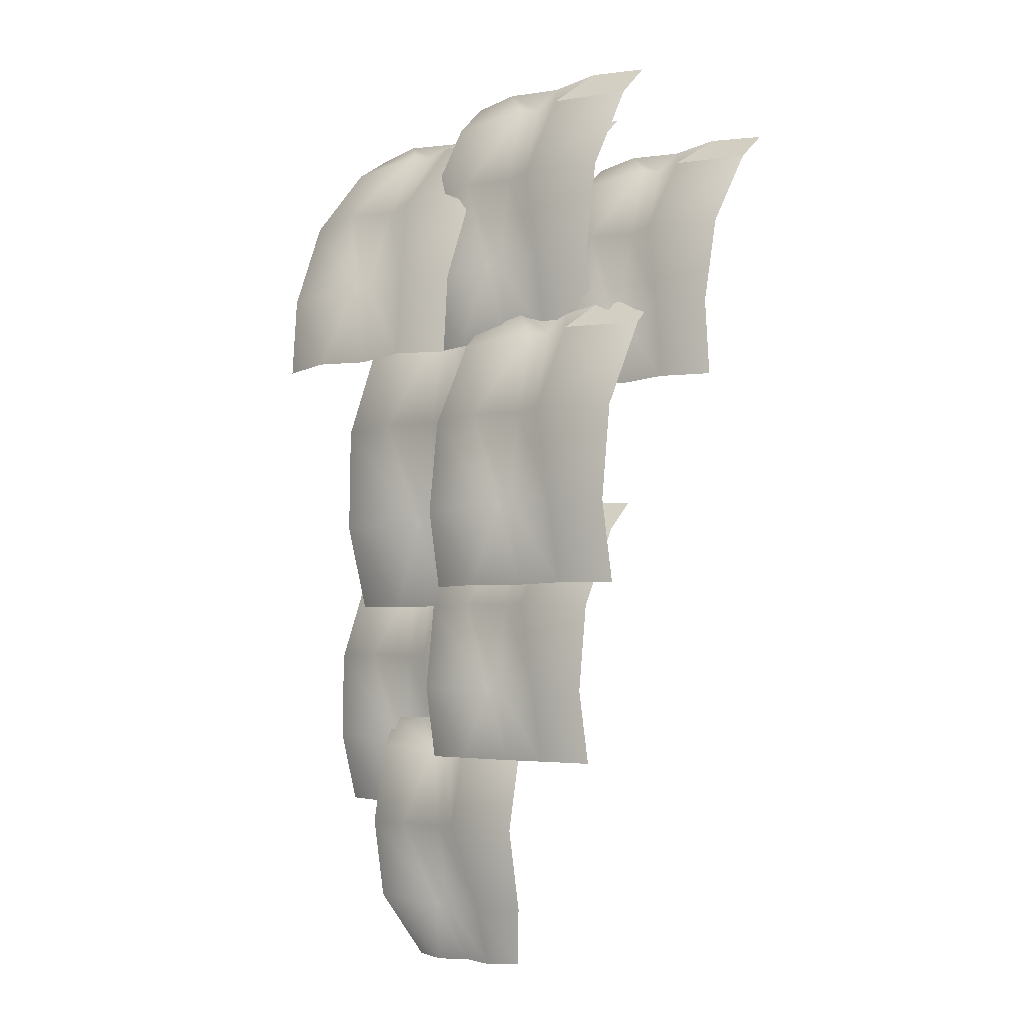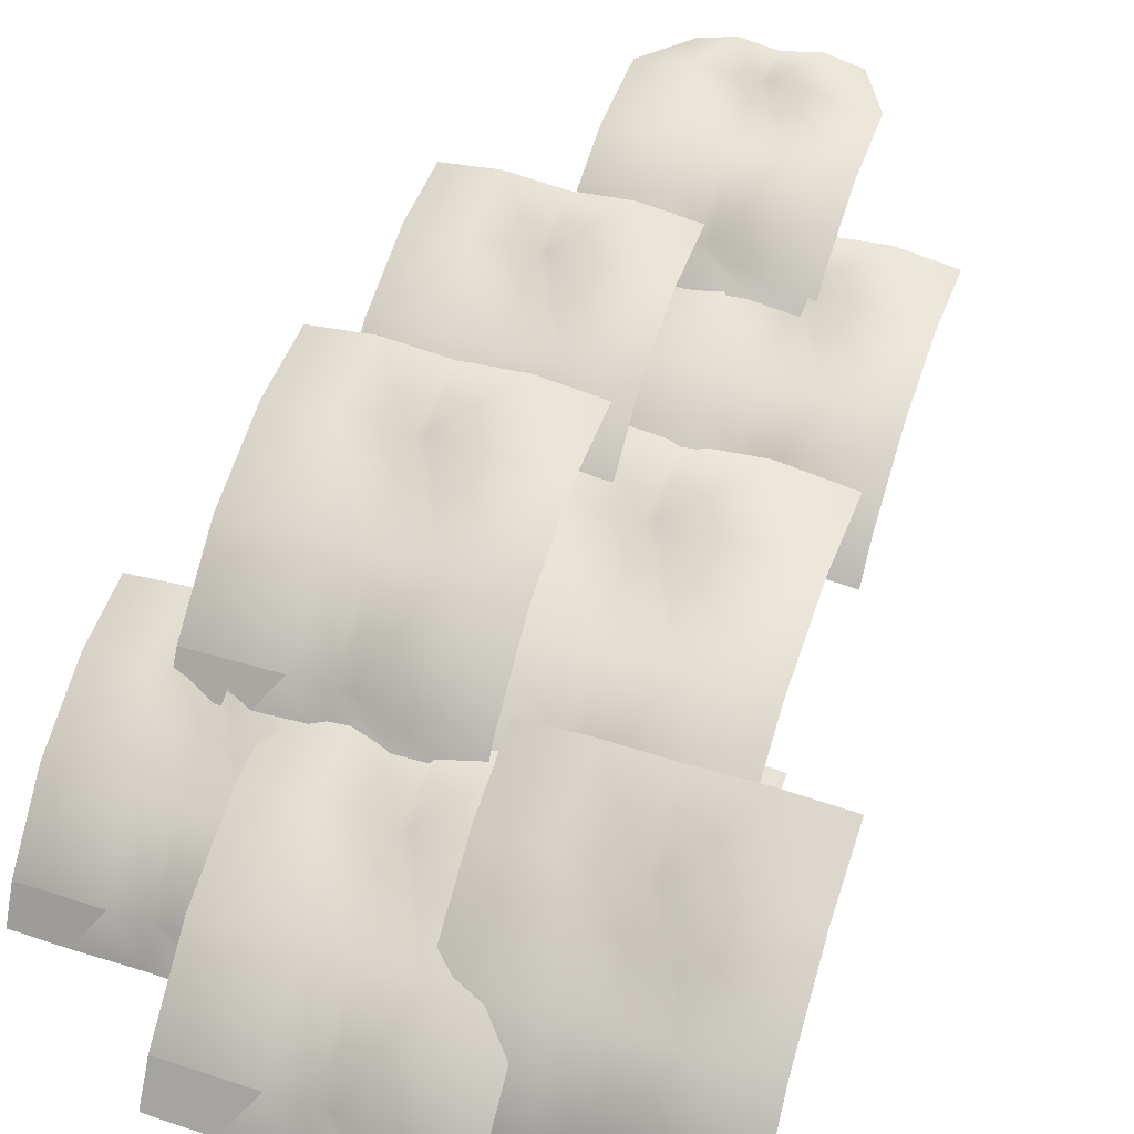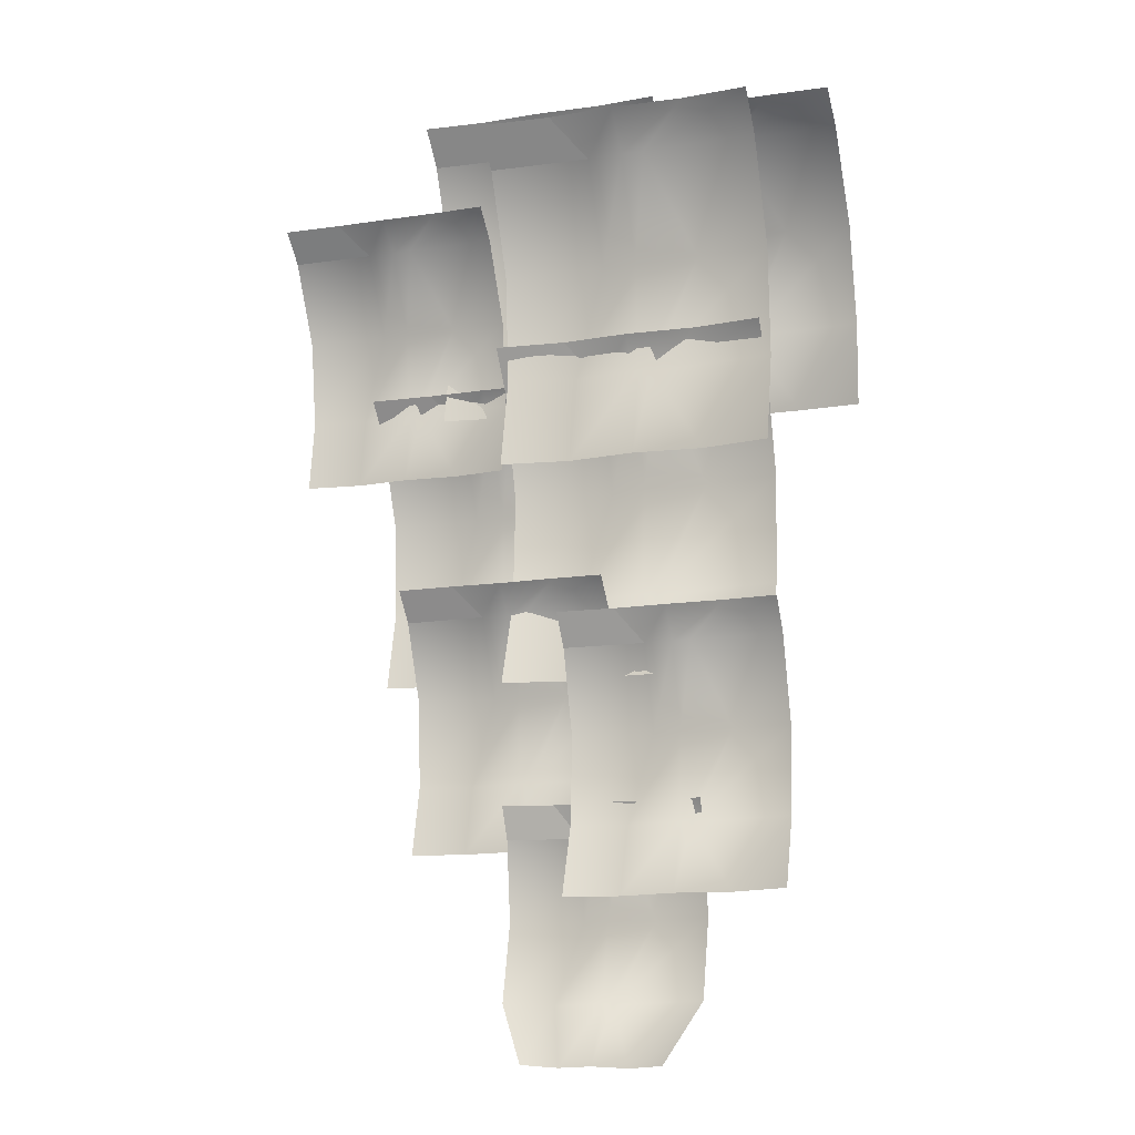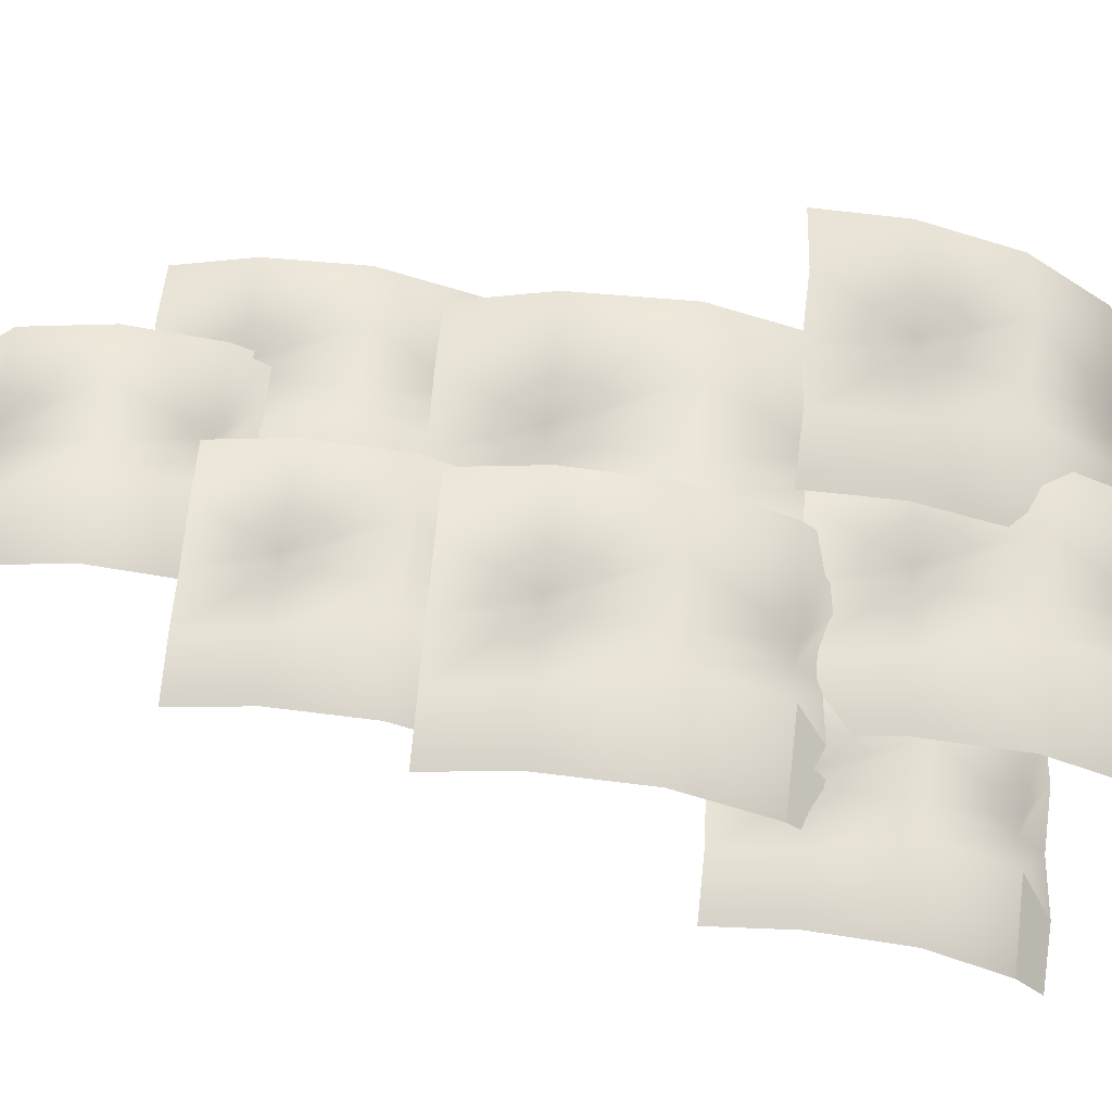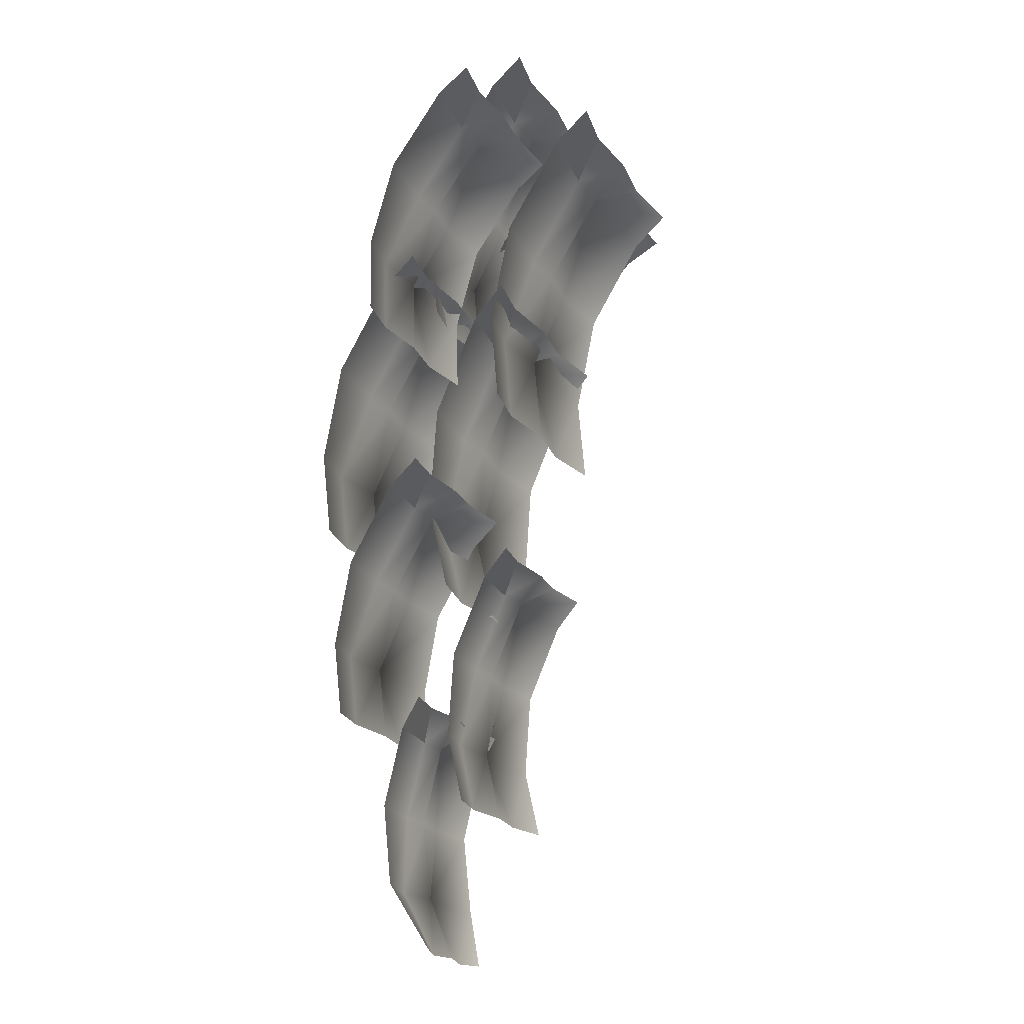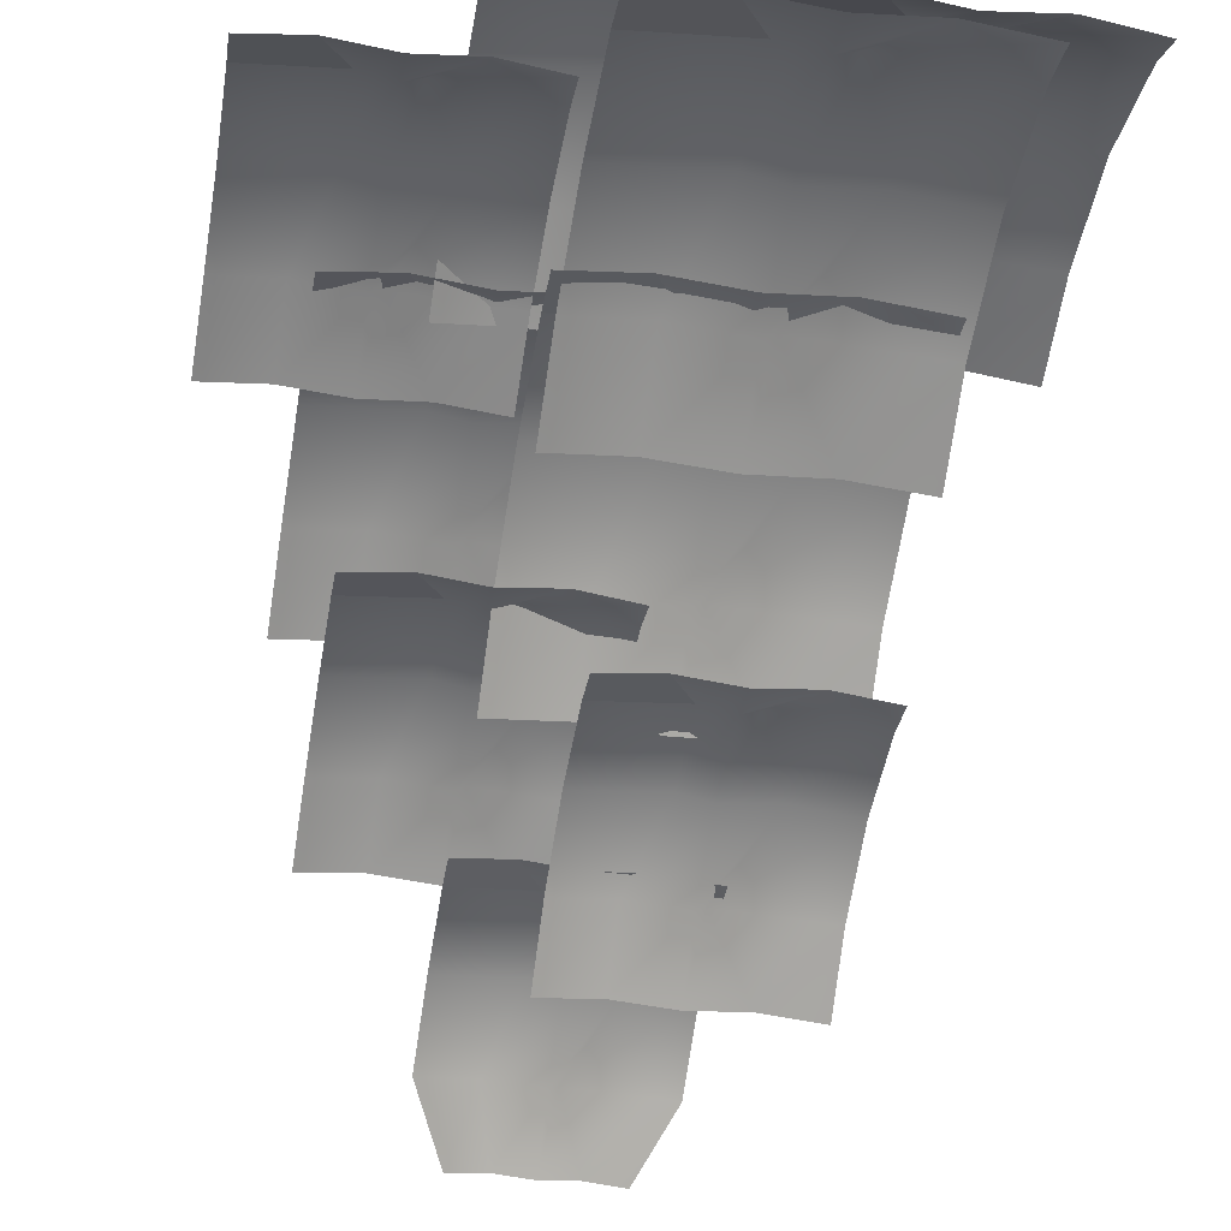
<metadata>
{"format":"obj","ext":"obj","renderer":"f3d","projection":"perspective","resolution":1024,"background":"white","views":[{"elev":-2.2,"azim":47.7,"up":"+Y"},{"elev":57.3,"azim":-158.7,"up":"+Z"},{"elev":-18.4,"azim":-157.7,"up":"+Y"},{"elev":57.3,"azim":95.7,"up":"+Z"},{"elev":-18.1,"azim":116.2,"up":"+Y"},{"elev":-70.0,"azim":173.3,"up":"+Z"}]}
</metadata>
<code>
g default
v 0.6384 -1.789 -0.9487
v 0.6329 -1.705 -0.9957
v 0.4979 -1.708 -0.9627
v 0.4426 -1.792 -0.9115
v 0.3612 -1.713 -0.9715
v 0.3667 -1.796 -0.9245
v 0.226 -1.715 -0.9442
v 0.3276 -1.795 -0.9037
v 0.08892 -1.719 -0.9587
v 0.09443 -1.803 -0.9117
v 0.6491 -2.004 -0.9018
v 0.4507 -2.007 -0.8645
v 0.3774 -2.011 -0.8776
v 0.2535 -2.012 -0.8511
v 0.1051 -2.018 -0.8648
v 0.6567 -2.218 -0.9285
v 0.522 -2.226 -0.8959
v 0.3851 -2.227 -0.9046
v 0.3634 -2.23 -0.8852
v 0.1128 -2.232 -0.8916
v 0.5748 -2.386 -1.002
v 0.4821 -2.394 -0.9693
v 0.3879 -2.394 -0.978
v 0.2949 -2.401 -0.9508
v 0.2004 -2.4 -0.9649
v 0.7324 0.08055 -1.268
v 0.7244 0.1591 -1.353
v 0.5616 0.166 -1.314
v 0.4962 0.08597 -1.224
v 0.3969 0.1538 -1.322
v 0.4048 0.07531 -1.238
v 0.2337 0.1591 -1.291
v 0.3576 0.08304 -1.214
v 0.06874 0.1453 -1.306
v 0.07669 0.06674 -1.221
v 0.7492 -0.1487 -1.136
v 0.5098 -0.1434 -1.092
v 0.4216 -0.154 -1.106
v 0.2721 -0.1484 -1.075
v 0.09345 -0.1625 -1.089
v 0.7628 -0.4046 -1.088
v 0.6003 -0.4049 -1.048
v 0.4353 -0.4116 -1.058
v 0.4091 -0.4089 -1.034
v 0.1071 -0.4184 -1.041
v 0.77 -0.6239 -1.111
v 0.6075 -0.6242 -1.071
v 0.4425 -0.6309 -1.081
v 0.2797 -0.6311 -1.047
v 0.1143 -0.6377 -1.064
v 0.5147 -0.02418 -1.374
v 0.5057 0.06391 -1.469
v 0.323 0.07172 -1.426
v 0.2497 -0.0181 -1.325
v 0.1383 0.05804 -1.435
v 0.1472 -0.03005 -1.34
v -0.04473 0.06397 -1.399
v 0.09425 -0.02138 -1.314
v -0.2298 0.04841 -1.416
v -0.2209 -0.03967 -1.321
v 0.5335 -0.2814 -1.226
v 0.2649 -0.2754 -1.176
v 0.166 -0.2872 -1.192
v -0.001711 -0.281 -1.157
v -0.2021 -0.2969 -1.173
v 0.5487 -0.5684 -1.172
v 0.3665 -0.5687 -1.127
v 0.1814 -0.5763 -1.138
v 0.152 -0.5733 -1.111
v -0.1868 -0.5839 -1.119
v 0.5568 -0.8144 -1.198
v 0.3746 -0.8148 -1.153
v 0.1895 -0.8223 -1.164
v 0.006809 -0.8225 -1.126
v -0.1787 -0.8299 -1.145
v 0.2574 0.01402 -1.263
v 0.2483 0.07413 -1.364
v 0.08166 0.08653 -1.327
v 0.01585 0.02473 -1.22
v -0.08631 0.0697 -1.333
v -0.07724 0.009583 -1.232
v -0.2532 0.07898 -1.302
v -0.1257 0.02153 -1.21
v -0.4215 0.05901 -1.314
v -0.4124 -0.001083 -1.213
v 0.2778 -0.1862 -1.082
v 0.03305 -0.1756 -1.039
v -0.05678 -0.1907 -1.05
v -0.2097 -0.1811 -1.021
v -0.3919 -0.2013 -1.032
v 0.2959 -0.4312 -0.979
v 0.1298 -0.4257 -0.9387
v -0.03859 -0.4374 -0.9472
v -0.06552 -0.4301 -0.9242
v -0.3738 -0.4463 -0.9292
v 0.3071 -0.6551 -0.9549
v 0.141 -0.6496 -0.9146
v -0.02741 -0.6613 -0.923
v -0.1939 -0.6571 -0.8897
v -0.3626 -0.6702 -0.9051
v 1.142 -0.1643 -1.312
v 1.135 -0.1003 -1.391
v 0.9915 -0.09264 -1.358
v 0.9341 -0.1581 -1.274
v 0.8464 -0.1046 -1.364
v 0.8537 -0.1687 -1.286
v 0.7026 -0.09888 -1.337
v 0.812 -0.1607 -1.265
v 0.5572 -0.1127 -1.349
v 0.5645 -0.1768 -1.27
v 1.158 -0.3581 -1.183
v 0.9471 -0.3519 -1.144
v 0.8694 -0.3624 -1.156
v 0.7376 -0.3564 -1.129
v 0.5803 -0.3705 -1.141
v 1.171 -0.5802 -1.126
v 1.028 -0.5788 -1.09
v 0.8827 -0.5861 -1.099
v 0.8595 -0.5825 -1.078
v 0.5934 -0.5926 -1.084
v 1.179 -0.7743 -1.133
v 1.035 -0.773 -1.098
v 0.8901 -0.7802 -1.106
v 0.7466 -0.7792 -1.077
v 0.6008 -0.7868 -1.091
v 0.9003 -1.18 -1.046
v 0.8934 -1.108 -1.118
v 0.7499 -1.103 -1.084
v 0.6921 -1.175 -1.007
v 0.6047 -1.113 -1.091
v 0.6116 -1.184 -1.019
v 0.461 -1.109 -1.063
v 0.57 -1.178 -0.9979
v 0.3155 -1.12 -1.077
v 0.3224 -1.192 -1.004
v 0.9146 -1.385 -0.9347
v 0.7037 -1.381 -0.8957
v 0.6259 -1.39 -0.908
v 0.4942 -1.385 -0.8806
v 0.3367 -1.397 -0.8932
v 0.9261 -1.611 -0.8991
v 0.7829 -1.612 -0.8635
v 0.6375 -1.618 -0.8723
v 0.6144 -1.616 -0.8514
v 0.3483 -1.624 -0.8576
v 0.932 -1.804 -0.9248
v 0.7889 -1.805 -0.8892
v 0.6434 -1.81 -0.898
v 0.4999 -1.811 -0.8685
v 0.3542 -1.816 -0.8833
v 0.9837 -0.6251 -1.064
v 0.976 -0.5453 -1.145
v 0.8154 -0.5391 -1.106
v 0.7507 -0.6204 -1.02
v 0.6529 -0.5506 -1.115
v 0.6606 -0.6304 -1.034
v 0.492 -0.5459 -1.083
v 0.614 -0.6233 -1.01
v 0.3292 -0.5588 -1.098
v 0.3368 -0.6386 -1.017
v 0.9997 -0.8549 -0.9395
v 0.7636 -0.8503 -0.8958
v 0.6766 -0.8601 -0.9096
v 0.5292 -0.8552 -0.879
v 0.3529 -0.8683 -0.8931
v 1.013 -1.109 -0.8996
v 0.8524 -1.11 -0.8598
v 0.6896 -1.116 -0.8696
v 0.6637 -1.114 -0.8462
v 0.3658 -1.122 -0.8532
v 1.019 -1.324 -0.9284
v 0.859 -1.325 -0.8886
v 0.6962 -1.331 -0.8984
v 0.5356 -1.332 -0.8654
v 0.3724 -1.338 -0.882
v 0.5742 -0.5774 -1.132
v 0.5662 -0.4773 -1.214
v 0.3836 -0.4734 -1.17
v 0.3094 -0.5752 -1.082
v 0.1987 -0.4838 -1.18
v 0.2067 -0.5839 -1.098
v 0.01578 -0.4808 -1.144
v 0.1539 -0.5782 -1.071
v -0.1695 -0.492 -1.162
v -0.1615 -0.592 -1.08
v 0.5903 -0.8523 -1.019
v 0.3219 -0.8501 -0.9689
v 0.2229 -0.8588 -0.9856
v 0.05525 -0.8554 -0.95
v -0.1453 -0.8669 -0.9672
v 0.6026 -1.144 -1.005
v 0.4203 -1.149 -0.9595
v 0.2352 -1.153 -0.971
v 0.2058 -1.153 -0.9443
v -0.1331 -1.159 -0.9526
v 0.608 -1.384 -1.063
v 0.4258 -1.389 -1.018
v 0.2406 -1.393 -1.03
v 0.05794 -1.396 -0.992
v -0.1277 -1.399 -1.011
v 0.418 -1.316 -1.088
v 0.4116 -1.236 -1.155
v 0.2647 -1.233 -1.119
v 0.2049 -1.314 -1.048
v 0.1159 -1.241 -1.128
v 0.1223 -1.321 -1.061
v -0.0313 -1.238 -1.098
v 0.07982 -1.317 -1.039
v -0.1804 -1.247 -1.113
v -0.1739 -1.328 -1.047
v 0.4309 -1.537 -0.9975
v 0.215 -1.535 -0.9569
v 0.1353 -1.542 -0.9703
v 0.000396 -1.54 -0.9417
v -0.161 -1.549 -0.9555
v 0.4407 -1.772 -0.9854
v 0.2941 -1.776 -0.9489
v 0.1451 -1.779 -0.9582
v 0.1215 -1.779 -0.9367
v -0.1512 -1.784 -0.9434
v 0.445 -1.966 -1.032
v 0.2984 -1.969 -0.9957
v 0.1494 -1.972 -1.005
v 0.002449 -1.975 -0.9747
v -0.1469 -1.977 -0.9901
g vine_01
f 1 2 3 4
f 4 3 5 6
f 6 5 7 8
f 8 7 9 10
f 11 1 4 12
f 12 4 6 13
f 13 6 8 14
f 14 8 10 15
f 16 11 12 17
f 17 12 13 18
f 18 13 14 19
f 19 14 15 20
f 21 16 17 22
f 22 17 18 23
f 23 18 19 24
f 24 19 20 25
f 26 27 28 29
f 29 28 30 31
f 31 30 32 33
f 33 32 34 35
f 36 26 29 37
f 37 29 31 38
f 38 31 33 39
f 39 33 35 40
f 41 36 37 42
f 42 37 38 43
f 43 38 39 44
f 44 39 40 45
f 46 41 42 47
f 47 42 43 48
f 48 43 44 49
f 49 44 45 50
f 51 52 53 54
f 54 53 55 56
f 56 55 57 58
f 58 57 59 60
f 61 51 54 62
f 62 54 56 63
f 63 56 58 64
f 64 58 60 65
f 66 61 62 67
f 67 62 63 68
f 68 63 64 69
f 69 64 65 70
f 71 66 67 72
f 72 67 68 73
f 73 68 69 74
f 74 69 70 75
f 76 77 78 79
f 79 78 80 81
f 81 80 82 83
f 83 82 84 85
f 86 76 79 87
f 87 79 81 88
f 88 81 83 89
f 89 83 85 90
f 91 86 87 92
f 92 87 88 93
f 93 88 89 94
f 94 89 90 95
f 96 91 92 97
f 97 92 93 98
f 98 93 94 99
f 99 94 95 100
f 101 102 103 104
f 104 103 105 106
f 106 105 107 108
f 108 107 109 110
f 111 101 104 112
f 112 104 106 113
f 113 106 108 114
f 114 108 110 115
f 116 111 112 117
f 117 112 113 118
f 118 113 114 119
f 119 114 115 120
f 121 116 117 122
f 122 117 118 123
f 123 118 119 124
f 124 119 120 125
f 126 127 128 129
f 129 128 130 131
f 131 130 132 133
f 133 132 134 135
f 136 126 129 137
f 137 129 131 138
f 138 131 133 139
f 139 133 135 140
f 141 136 137 142
f 142 137 138 143
f 143 138 139 144
f 144 139 140 145
f 146 141 142 147
f 147 142 143 148
f 148 143 144 149
f 149 144 145 150
f 151 152 153 154
f 154 153 155 156
f 156 155 157 158
f 158 157 159 160
f 161 151 154 162
f 162 154 156 163
f 163 156 158 164
f 164 158 160 165
f 166 161 162 167
f 167 162 163 168
f 168 163 164 169
f 169 164 165 170
f 171 166 167 172
f 172 167 168 173
f 173 168 169 174
f 174 169 170 175
f 176 177 178 179
f 179 178 180 181
f 181 180 182 183
f 183 182 184 185
f 186 176 179 187
f 187 179 181 188
f 188 181 183 189
f 189 183 185 190
f 191 186 187 192
f 192 187 188 193
f 193 188 189 194
f 194 189 190 195
f 196 191 192 197
f 197 192 193 198
f 198 193 194 199
f 199 194 195 200
f 201 202 203 204
f 204 203 205 206
f 206 205 207 208
f 208 207 209 210
f 211 201 204 212
f 212 204 206 213
f 213 206 208 214
f 214 208 210 215
f 216 211 212 217
f 217 212 213 218
f 218 213 214 219
f 219 214 215 220
f 221 216 217 222
f 222 217 218 223
f 223 218 219 224
f 224 219 220 225

</code>
